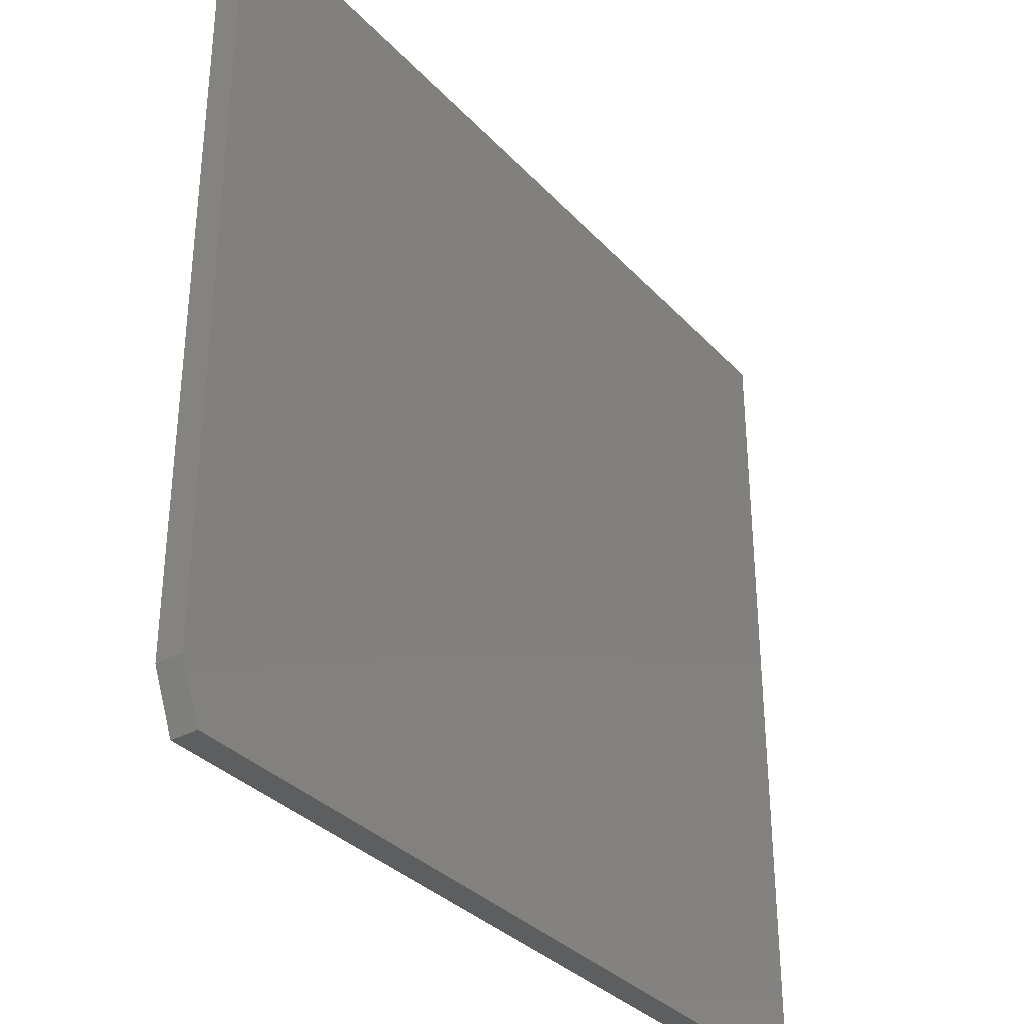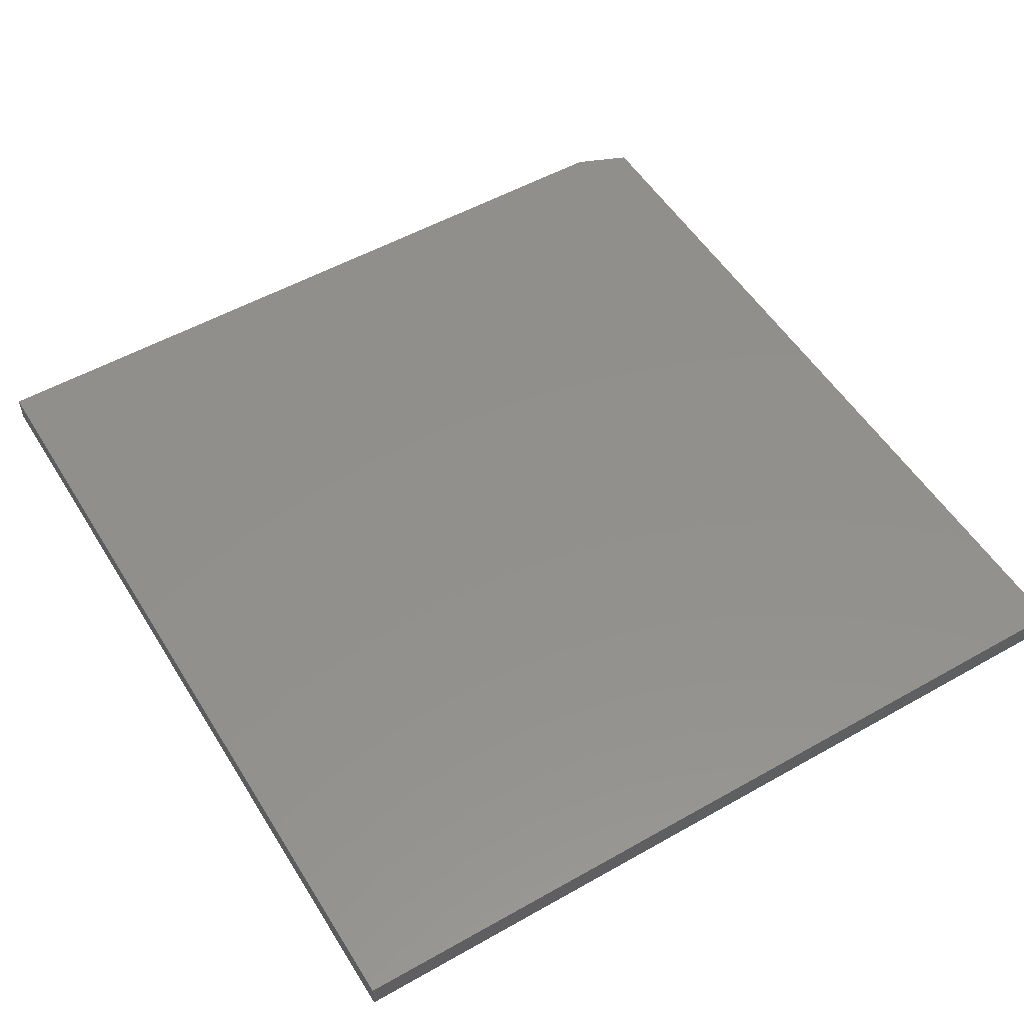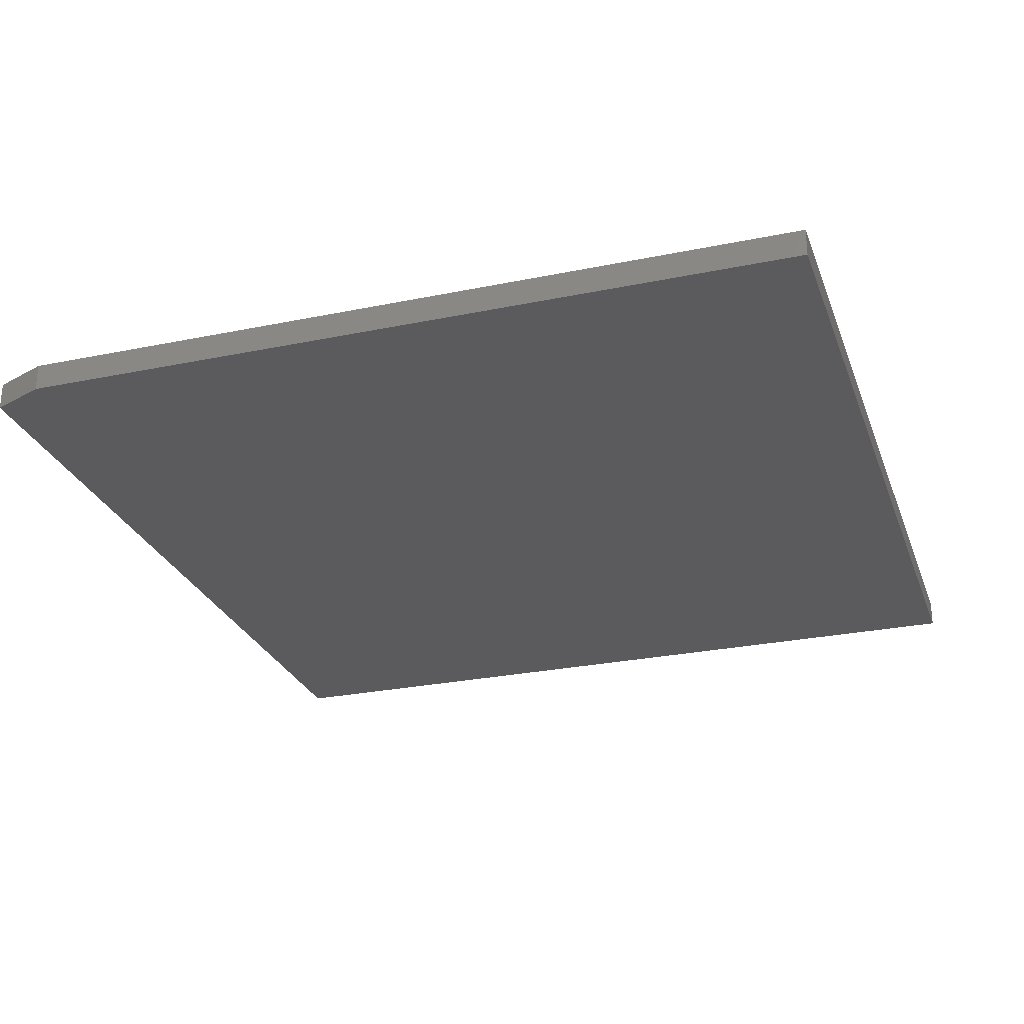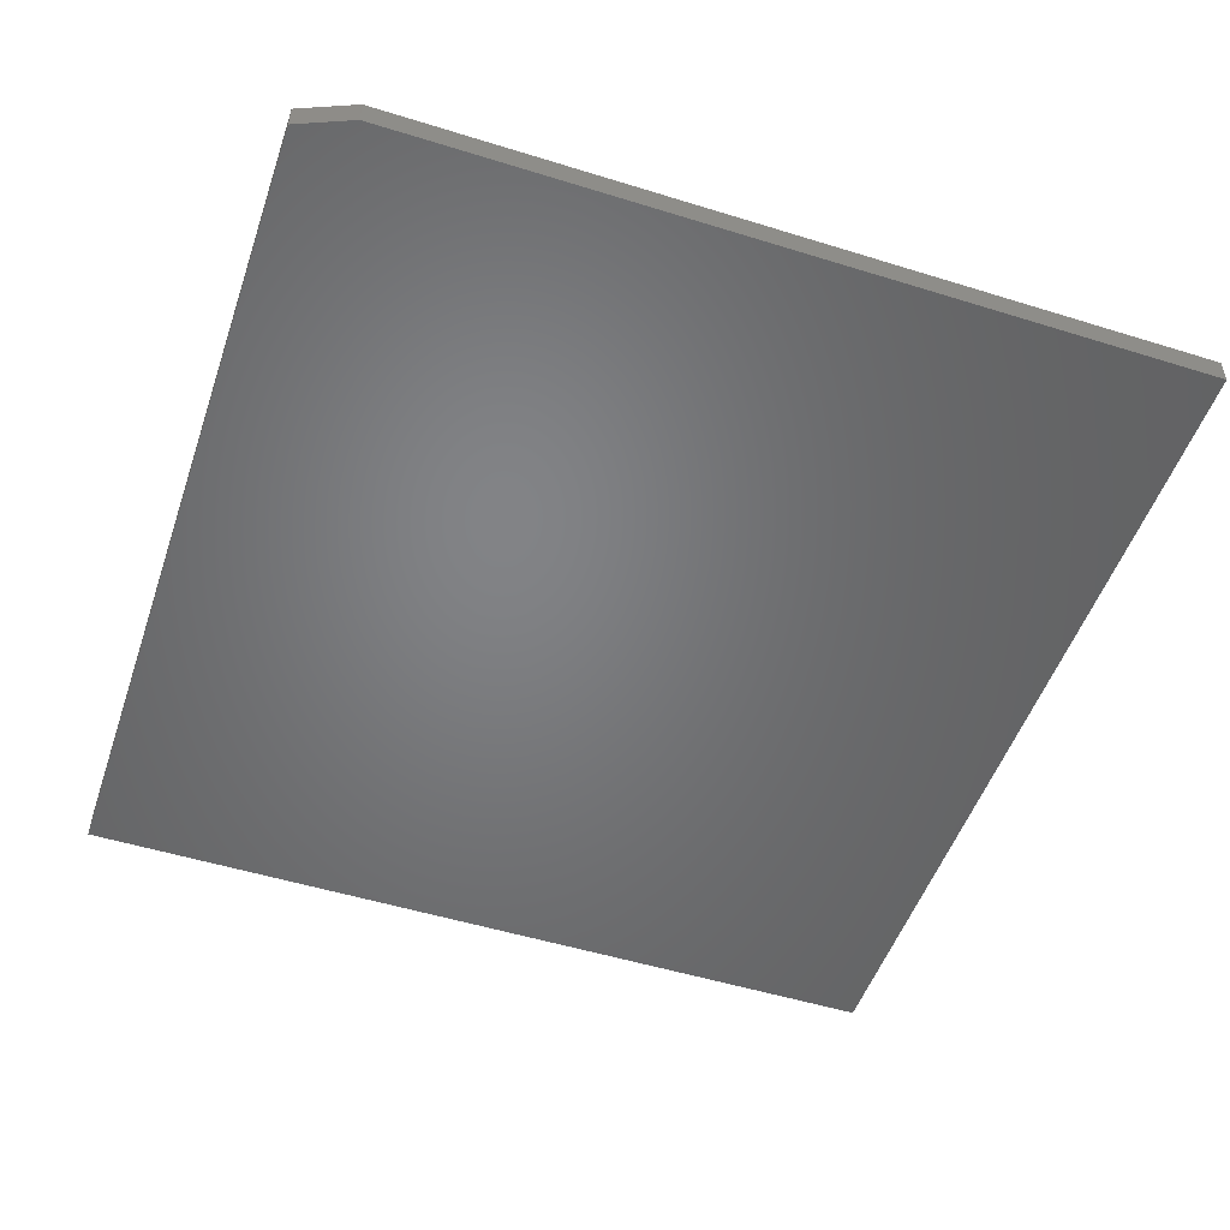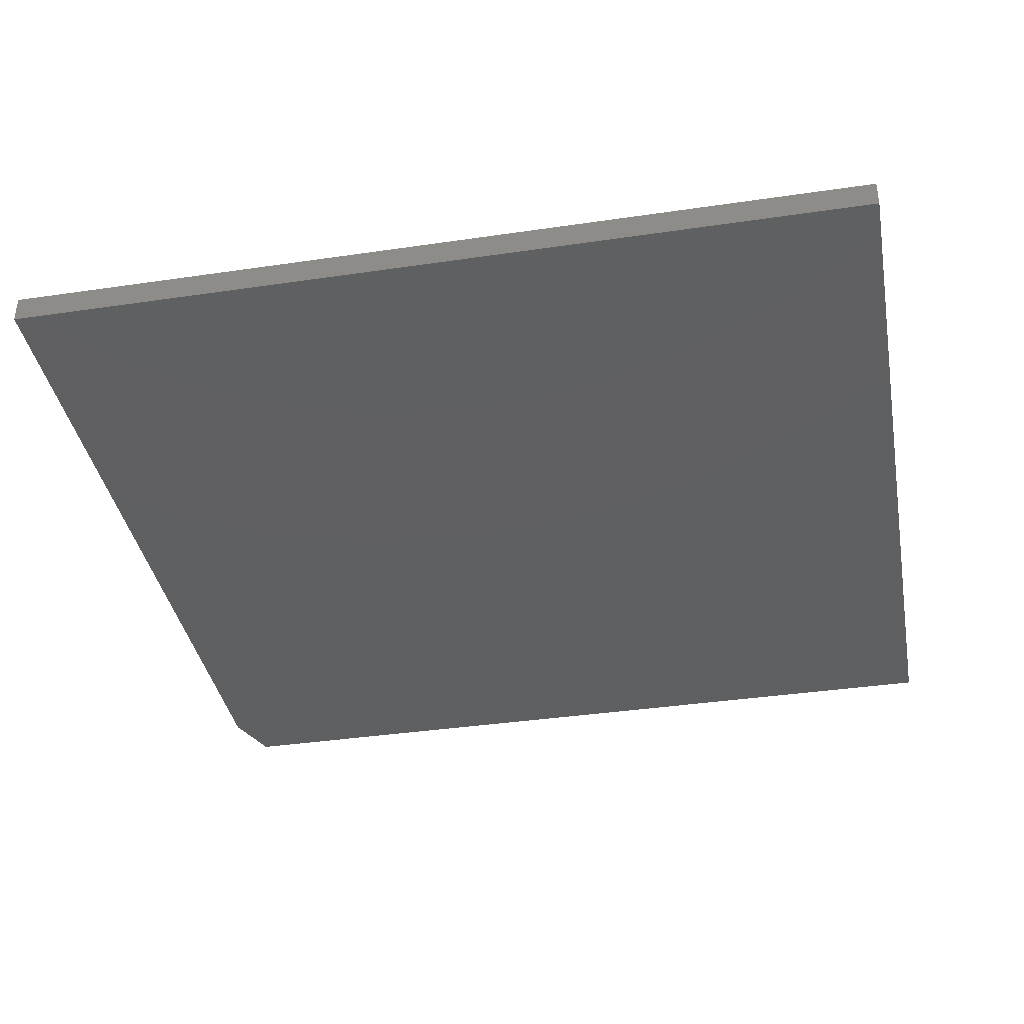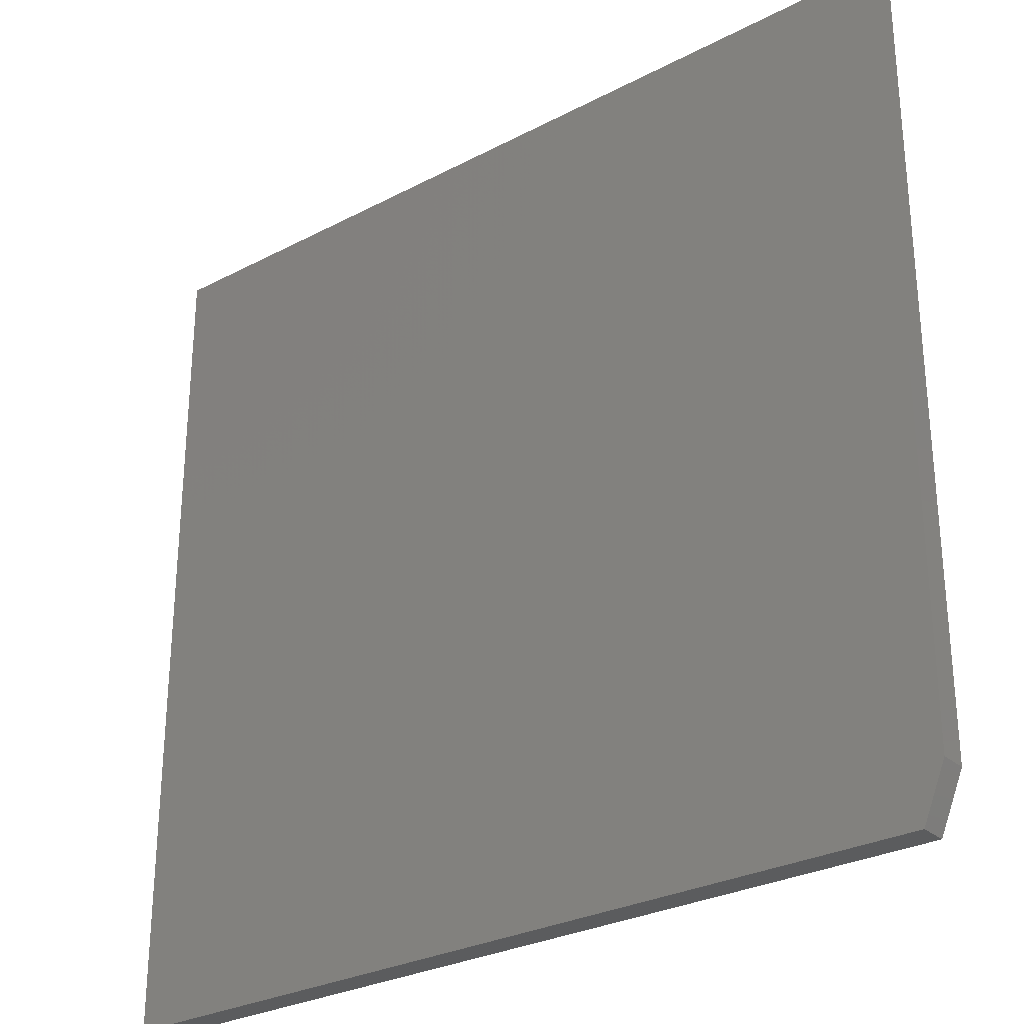
<metadata>
{"format":"stl","ext":"stl","renderer":"f3d","projection":"perspective","resolution":1024,"background":"white","views":[{"elev":-33.8,"azim":-54.3,"up":"+Z"},{"elev":53.1,"azim":58.8,"up":"+Y"},{"elev":-26.9,"azim":-72.2,"up":"+Y"},{"elev":-51.1,"azim":-108.7,"up":"+Y"},{"elev":-38.1,"azim":10.6,"up":"+Y"},{"elev":-28.6,"azim":-141.8,"up":"+Z"}]}
</metadata>
<code>
# stl→obj: 10 verts, 16 faces
v 0.75 -0.02344 0.7261
v -0.75 -0.02344 0.7261
v 0.75 -0.02344 -0.7266
v -0.75 -0.02344 -0.6328
v -0.7109 -0.02344 -0.7266
v -0.7109 0.02344 -0.7266
v -0.75 0.02344 -0.6328
v 0.75 0.02344 -0.7266
v -0.75 0.02344 0.7261
v 0.75 0.02344 0.7261
f 1 2 3
f 3 2 4
f 3 4 5
f 6 7 8
f 8 7 9
f 8 9 10
f 2 9 4
f 4 9 7
f 5 6 3
f 3 6 8
f 5 4 6
f 6 4 7
f 1 10 2
f 2 10 9
f 3 8 1
f 1 8 10

</code>
